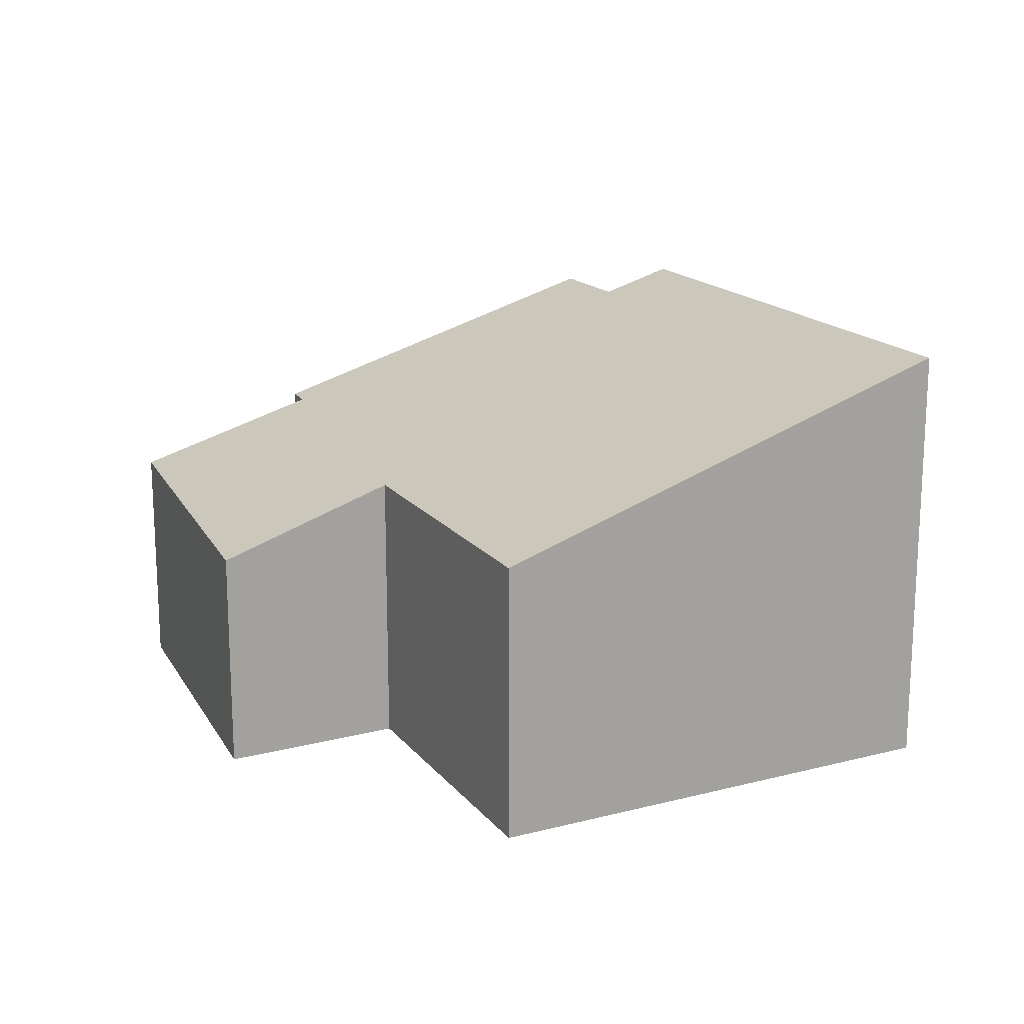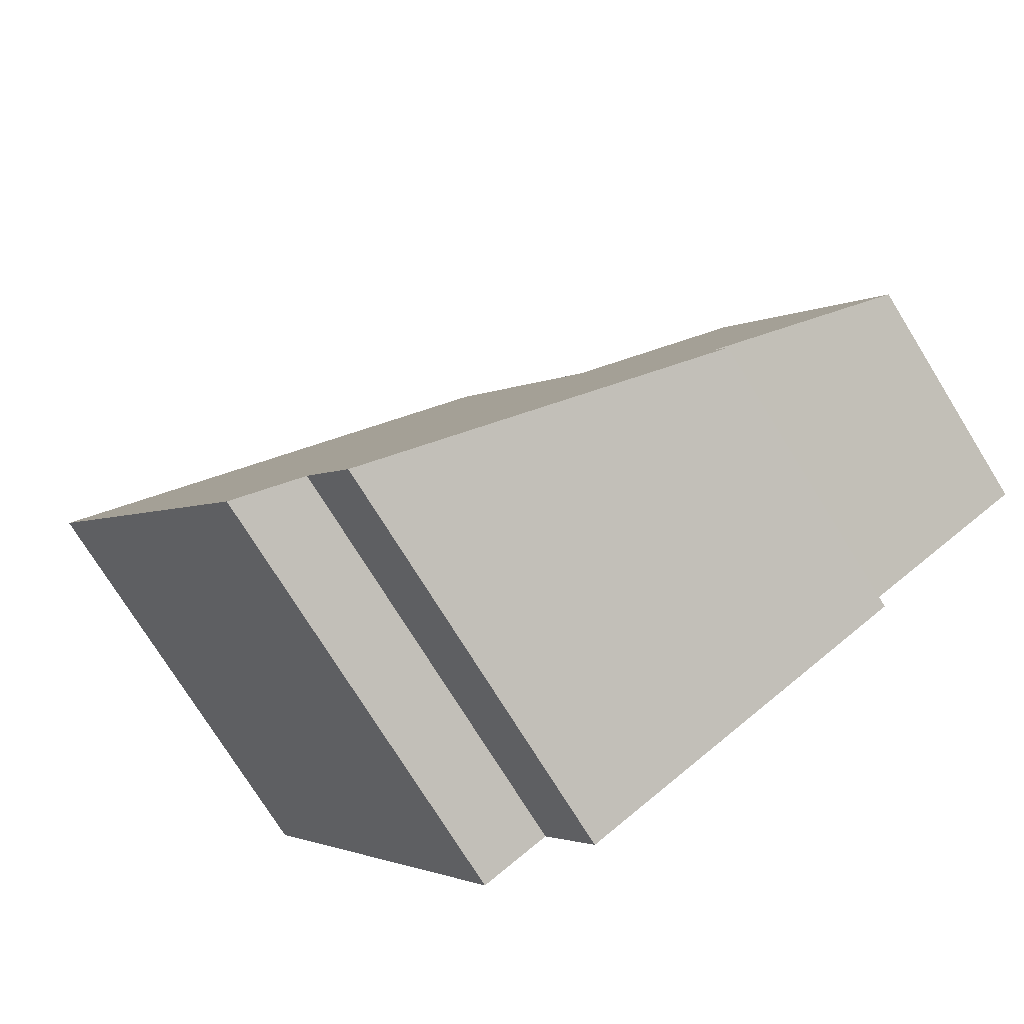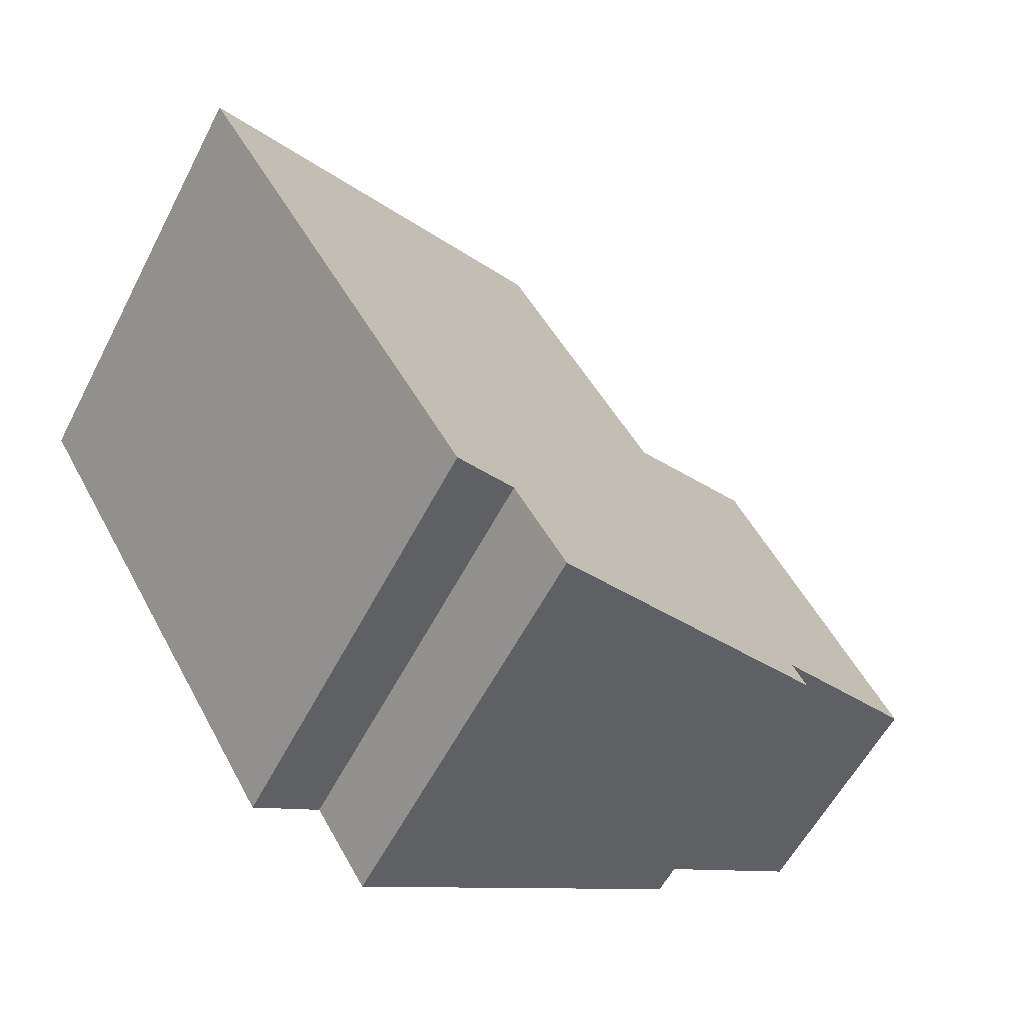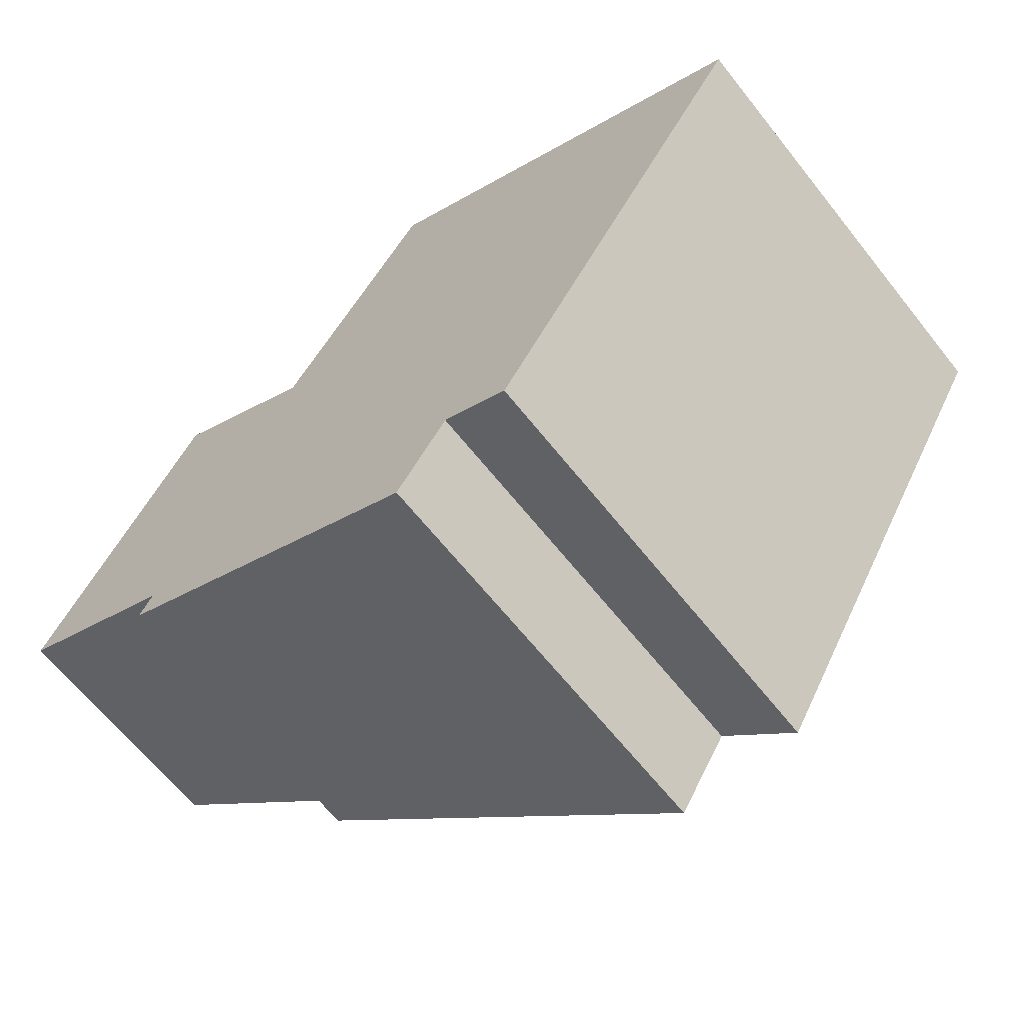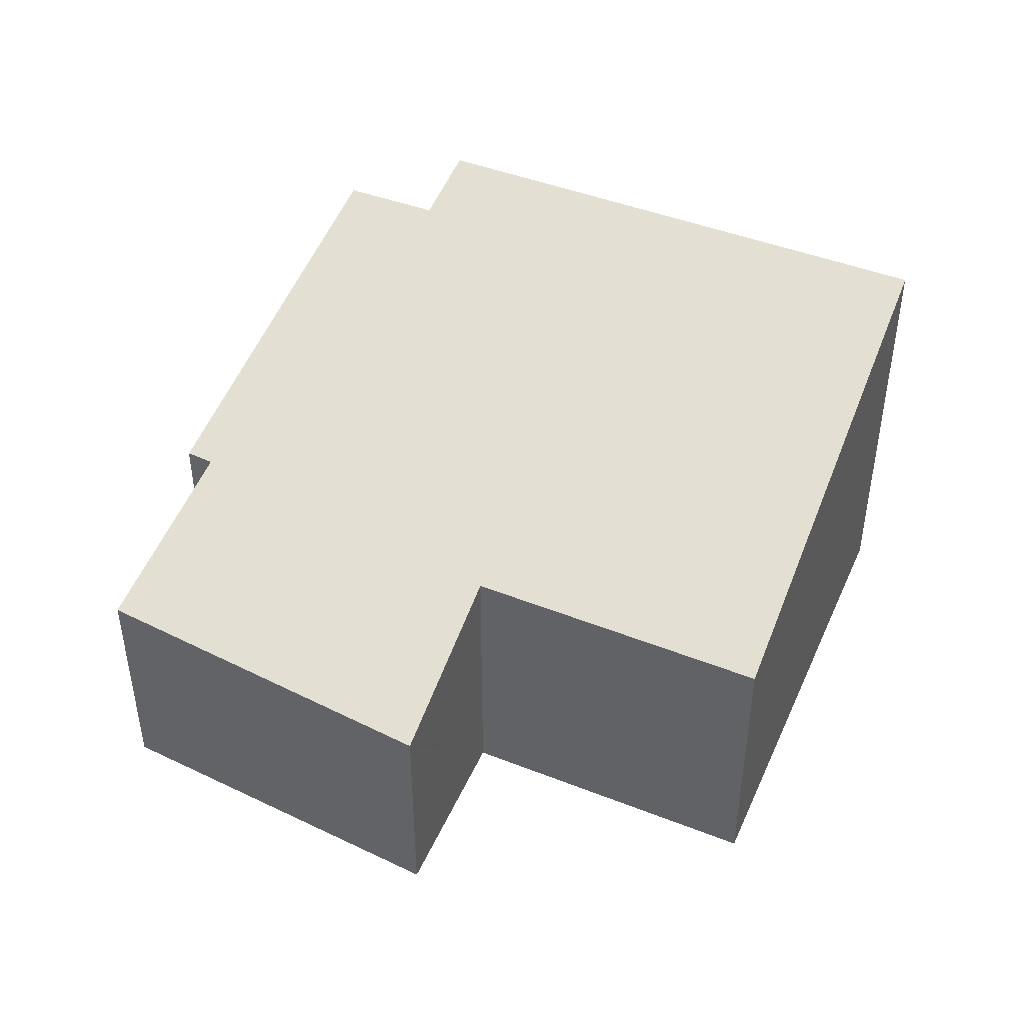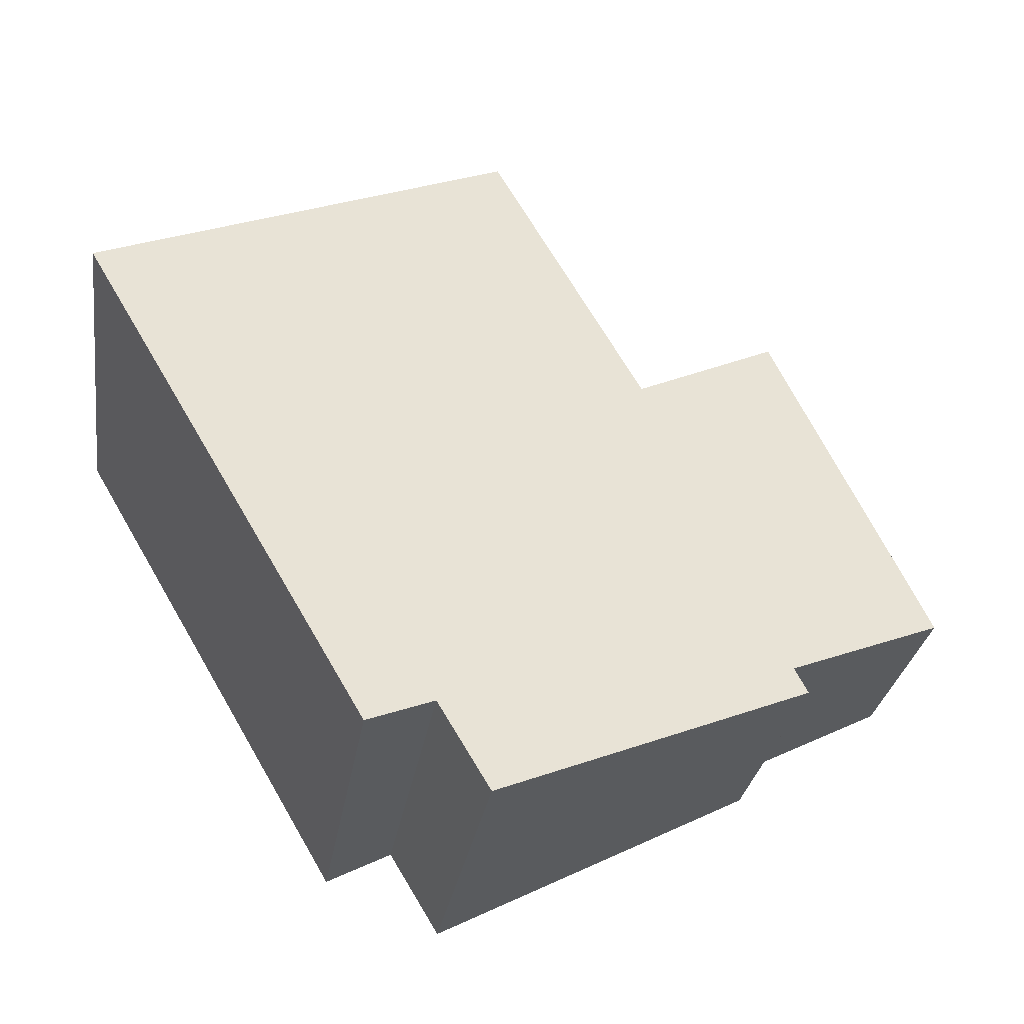
<metadata>
{"format":"obj","ext":"obj","renderer":"f3d","projection":"perspective","resolution":1024,"background":"white","views":[{"elev":17.2,"azim":4.2,"up":"+Y"},{"elev":-75.3,"azim":-148.2,"up":"+Z"},{"elev":-57.7,"azim":152.8,"up":"+Z"},{"elev":-65.0,"azim":38.5,"up":"+Z"},{"elev":45.4,"azim":-35.5,"up":"+Y"},{"elev":-28.2,"azim":171.6,"up":"+Z"}]}
</metadata>
<code>
v  3.914 2.813 -1.46
v  3.482 2.662 -1.244
v  5.7 2.811 1.583
v  2.022 1.828 1.509
v  3.014 1.822 3.228
v  1.1 1.906 -0.544
v  1.048 1.908 -0.644
v  1.014 1.909 -0.709
v  1.809 2.188 -1.111
v  3.152 2.66 -1.789
v  1.052 1.47 2.11
v  0.809 1.47 1.698
v  1.016 1.457 2.132
v  0 1.522 9.32e-17
v  1.014 4.341e-17 -0.709
v  1.1 3.331e-17 -0.544
v  1.048 3.943e-17 -0.644
v  0 0 0
v  0.809 -1.04e-16 1.698
v  1.016 -1.305e-16 2.132
v  2.022 -9.24e-17 1.509
v  3.014 -1.977e-16 3.228
v  1.052 -1.292e-16 2.11
v  5.7 -9.693e-17 1.583
v  3.482 7.617e-17 -1.244
v  3.152 1.095e-16 -1.789
v  3.914 8.94e-17 -1.46
v  1.809 6.803e-17 -1.111
g defaultobject
f 1 2 3
f 3 4 5
f 4 3 6
f 6 3 7
f 7 3 8
f 8 3 9
f 9 3 2
f 9 2 10
f 11 12 13
f 12 11 4
f 12 4 14
f 14 4 6
f 15 7 8
f 7 15 6
f 6 15 16
f 16 15 17
f 18 12 14
f 12 18 19
f 12 19 13
f 13 19 20
f 21 5 4
f 5 21 22
f 11 21 4
f 21 11 13
f 21 13 20
f 21 20 23
f 5 24 3
f 24 5 22
f 25 10 2
f 10 25 26
f 3 27 1
f 27 3 24
f 26 9 10
f 9 26 8
f 8 26 15
f 15 26 28
f 16 14 6
f 14 16 18
f 27 2 1
f 2 27 25
f 25 28 26
f 28 25 15
f 15 25 17
f 17 25 16
f 24 25 27
f 25 24 16
f 16 24 18
f 18 24 21
f 18 21 19
f 21 24 22
f 21 20 19
f 20 21 23

</code>
